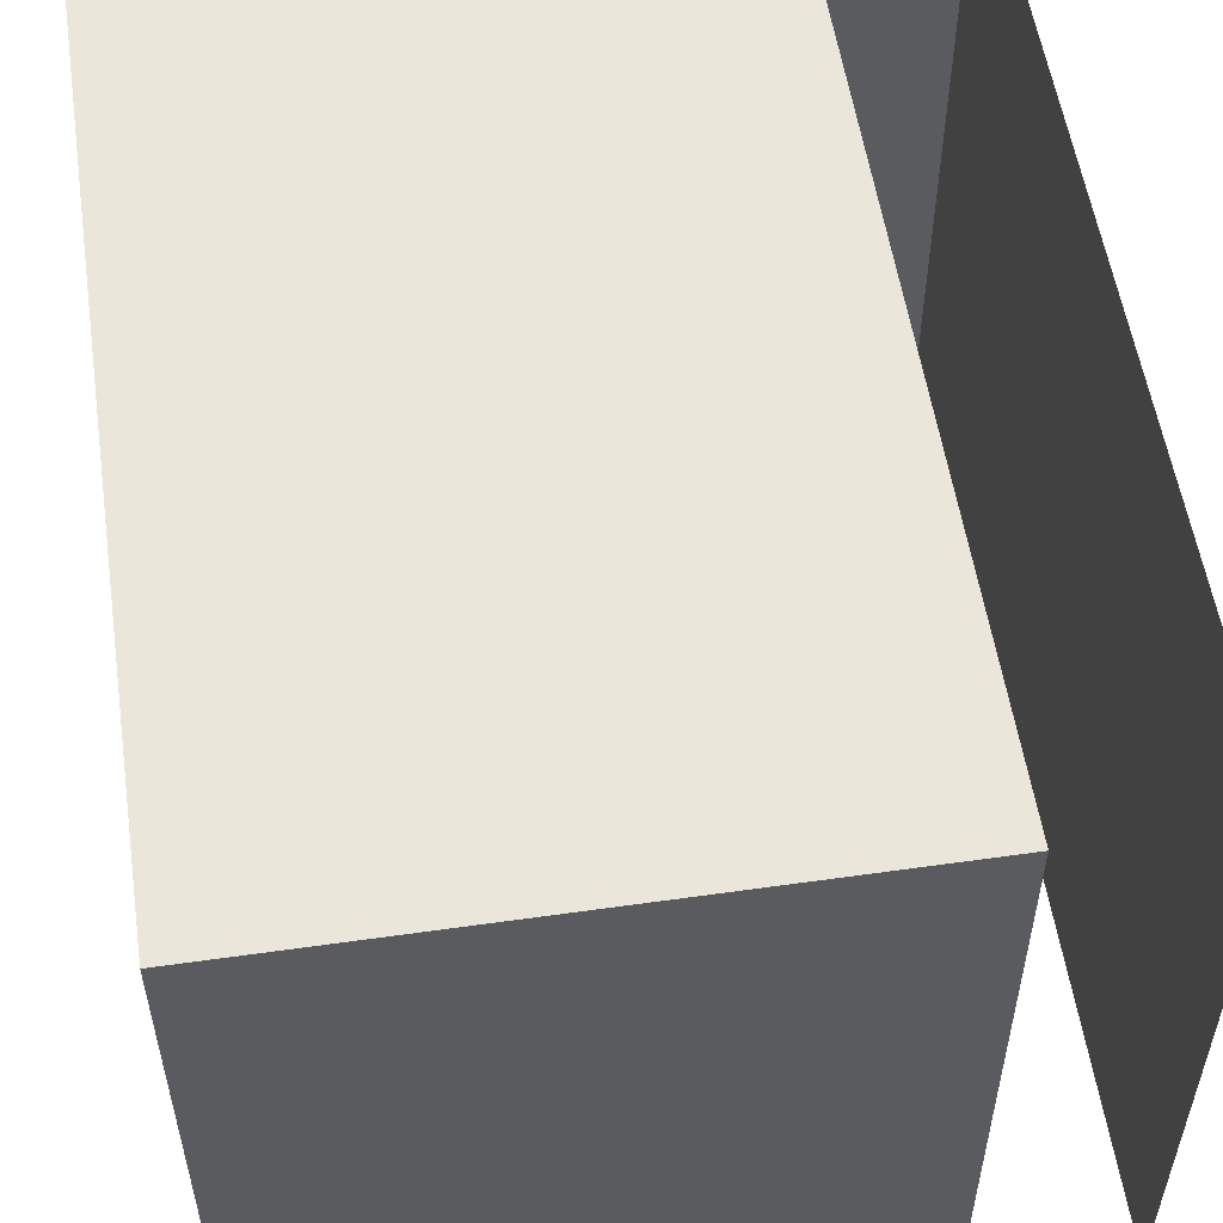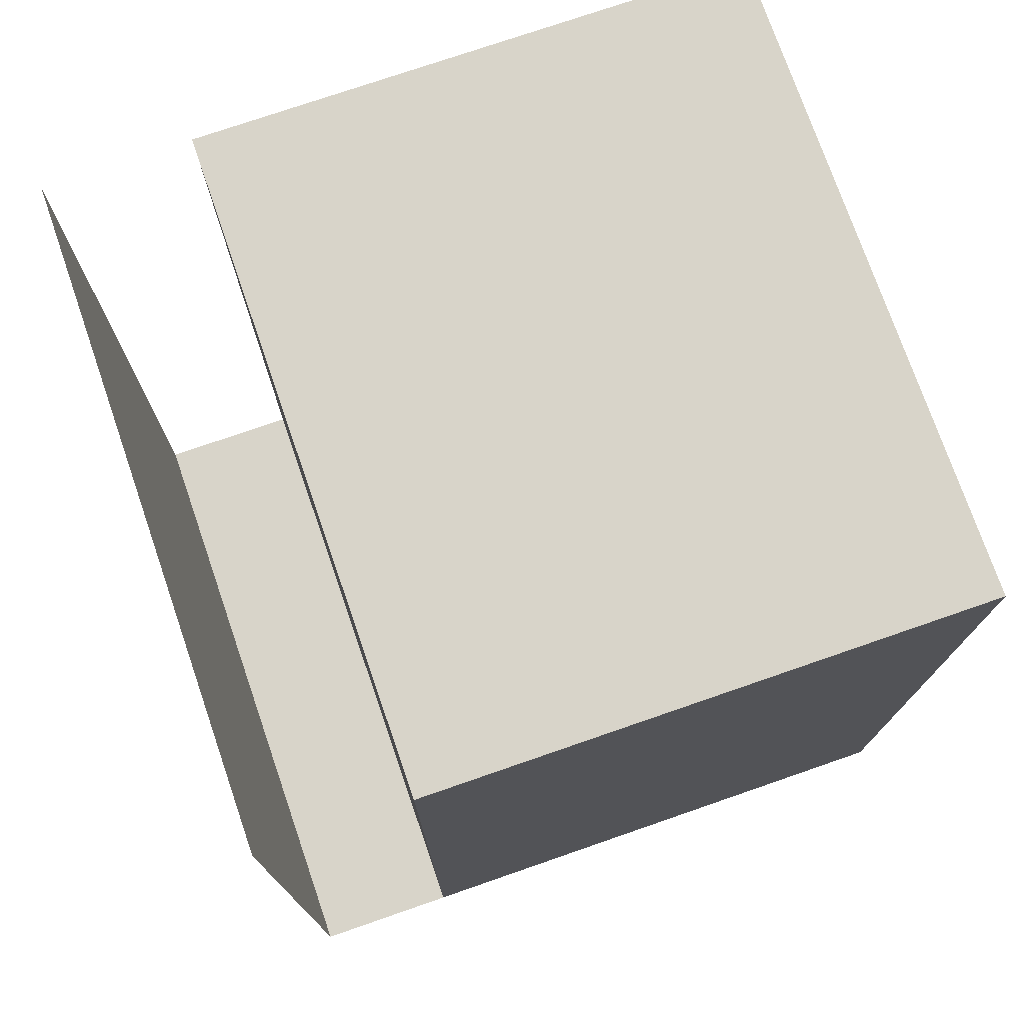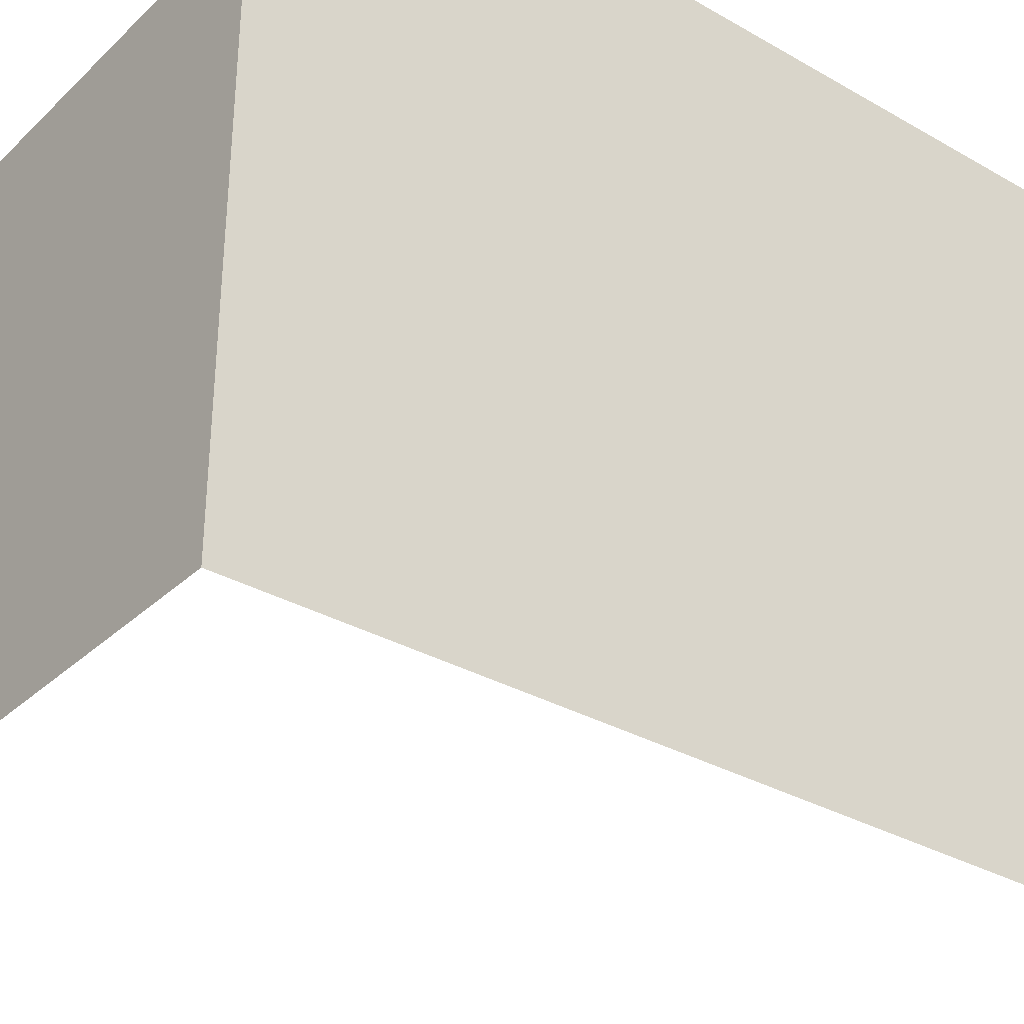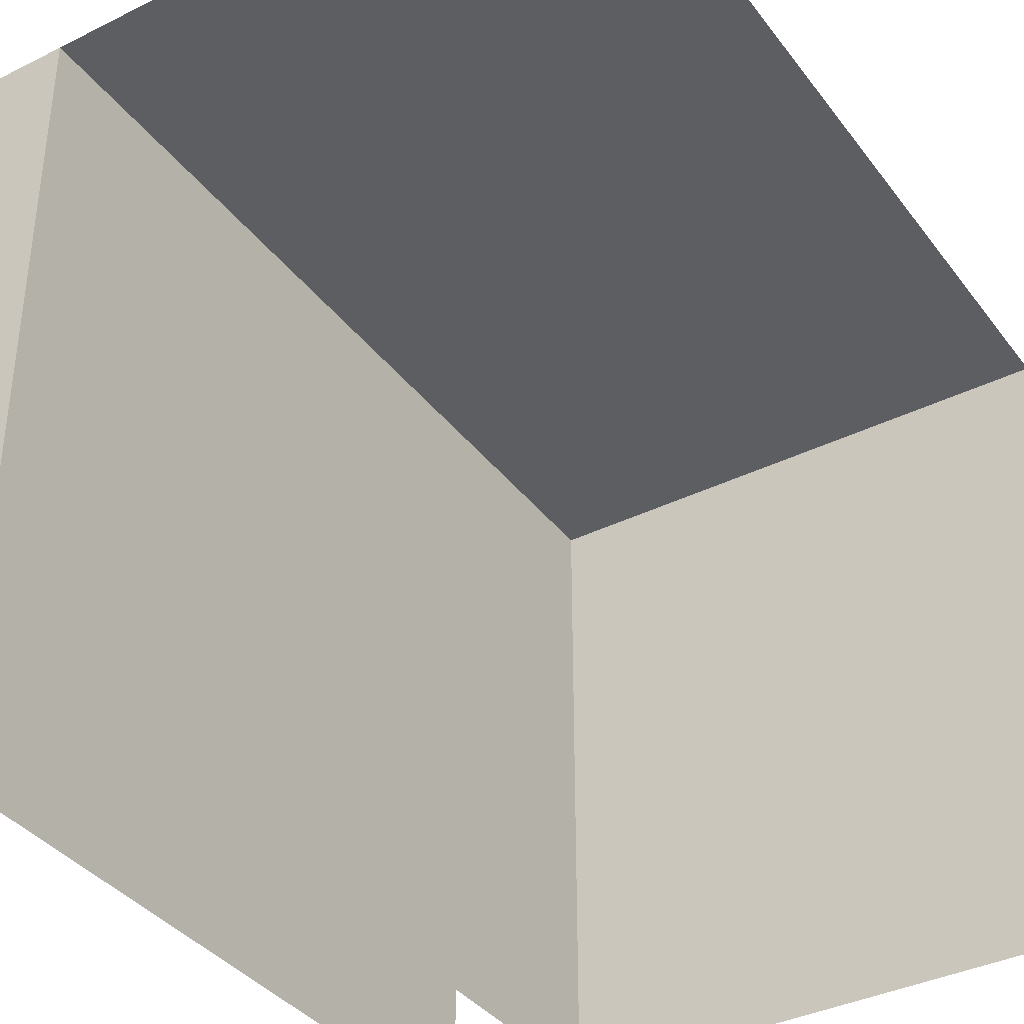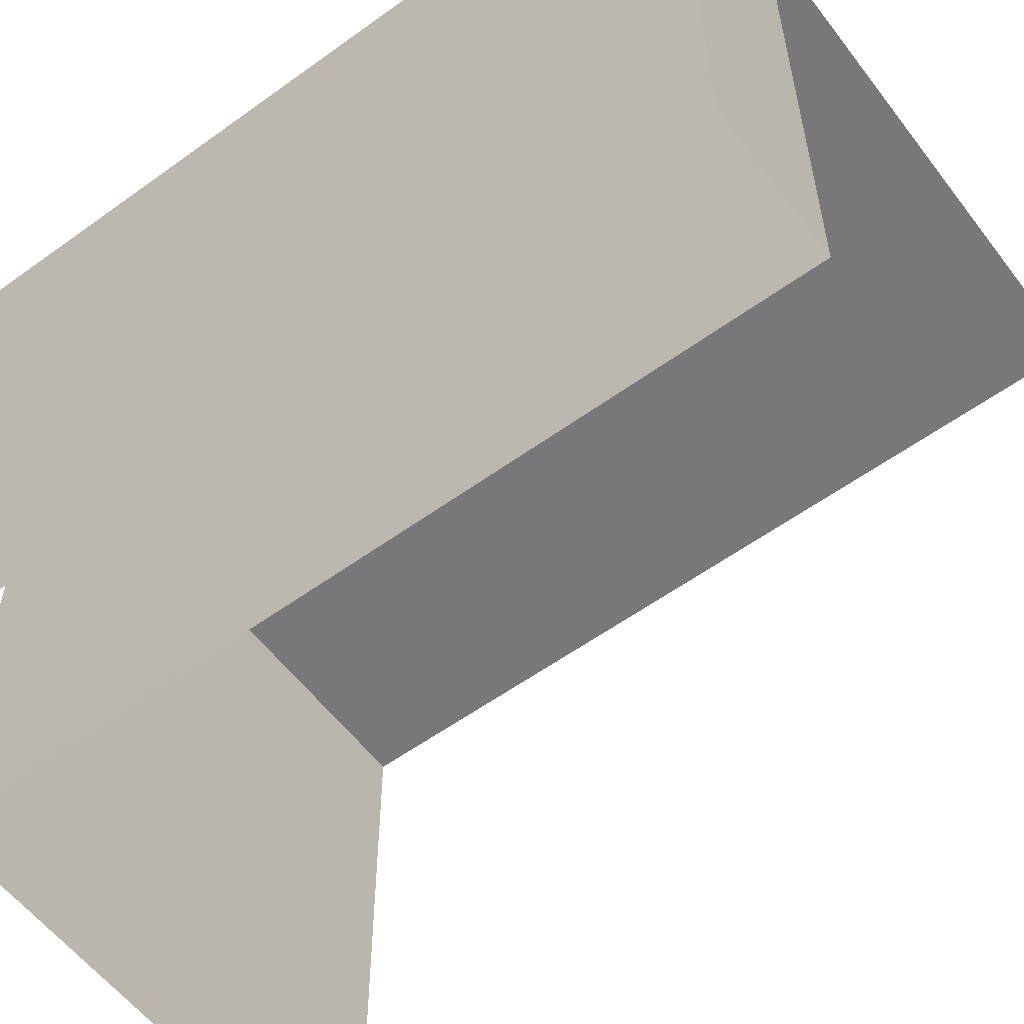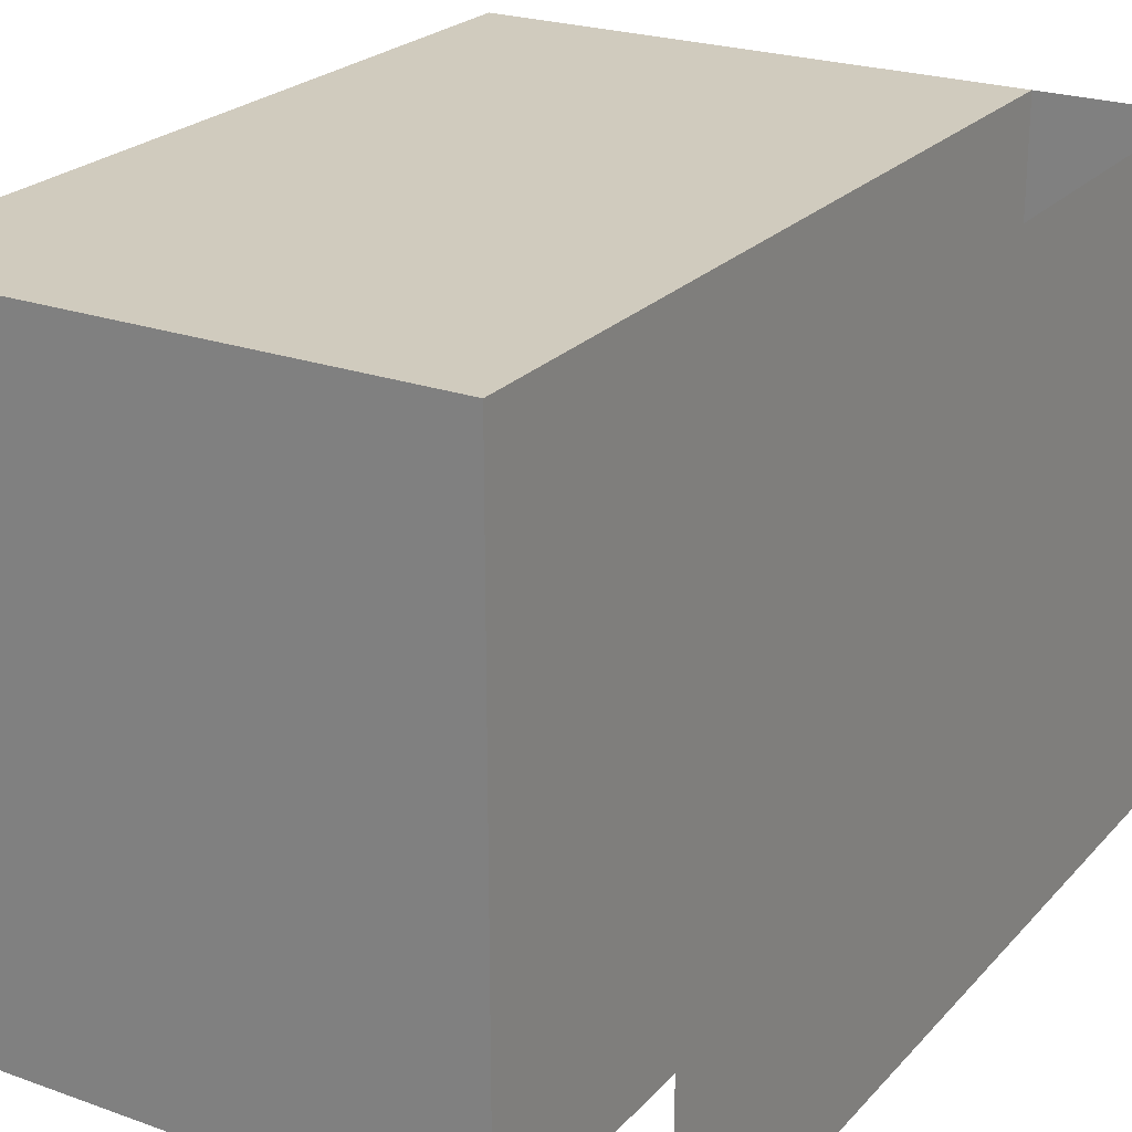
<metadata>
{"format":"obj","ext":"obj","renderer":"f3d","projection":"perspective","resolution":1024,"background":"white","views":[{"elev":55.0,"azim":-8.5,"up":"+Y"},{"elev":75.1,"azim":160.9,"up":"+Z"},{"elev":-32.9,"azim":51.8,"up":"+Y"},{"elev":-37.3,"azim":-147.5,"up":"+Y"},{"elev":-57.5,"azim":126.9,"up":"+Y"},{"elev":23.6,"azim":30.9,"up":"+Y"}]}
</metadata>
<code>
o Cube
v -2.039 0.01617 12.04
v -2.039 0.01617 -0.01462
v -0.03938 0.01617 -0.01462
v -0.03938 0.01617 12.04
v -2.039 8.943 12.04
v -2.039 8.943 -0.01462
v -0.03938 8.943 -0.01462
v -0.03938 8.943 12.04
v -9.582 0.01617 12.04
v -9.58 8.943 12.04
v -9.58 8.943 -0.01342
f 1 5 6 2
f 2 6 7 3
f 3 7 8 4
f 1 9 10 5
f 6 5 10 11

</code>
